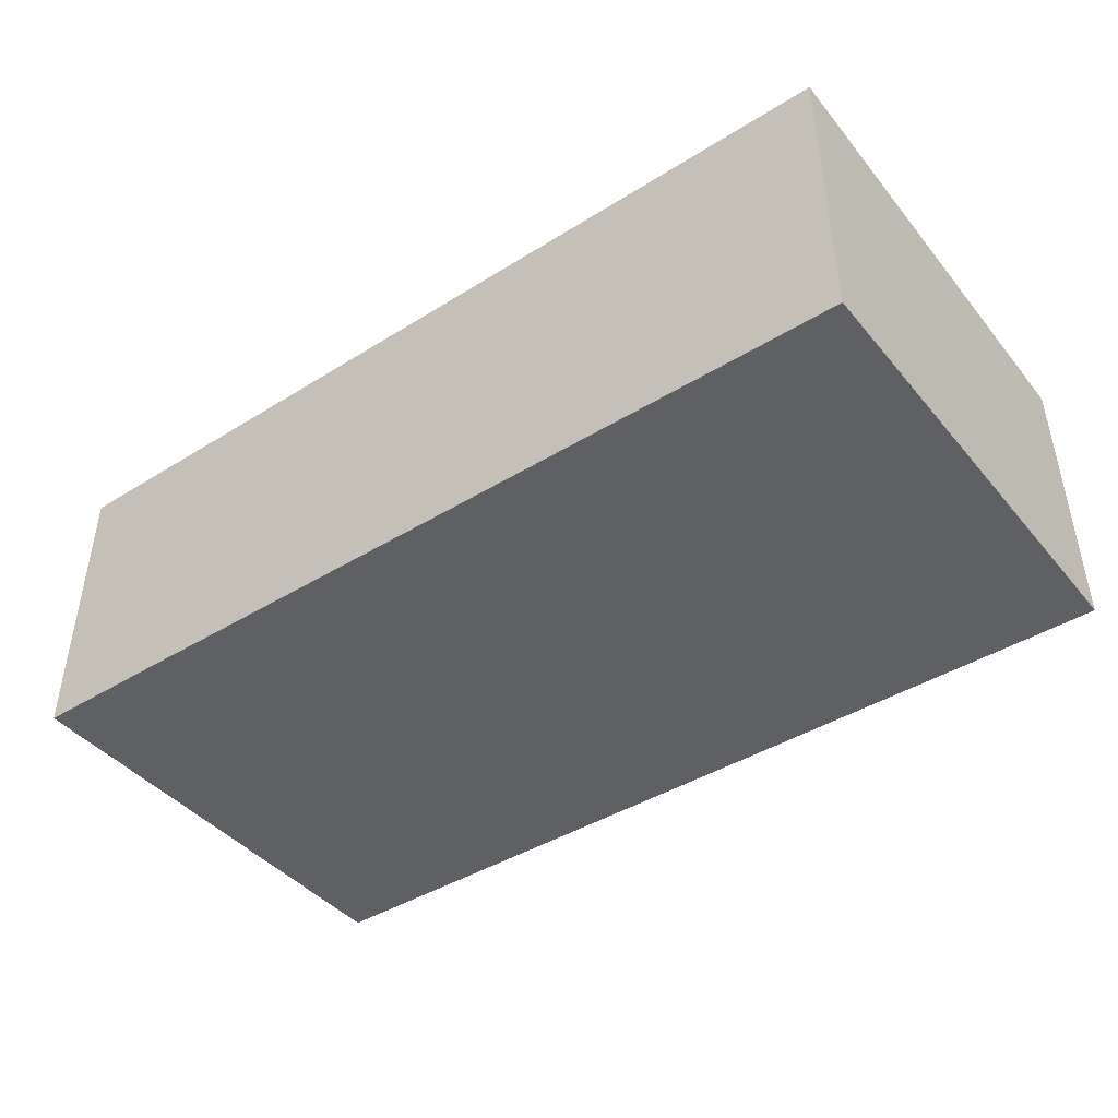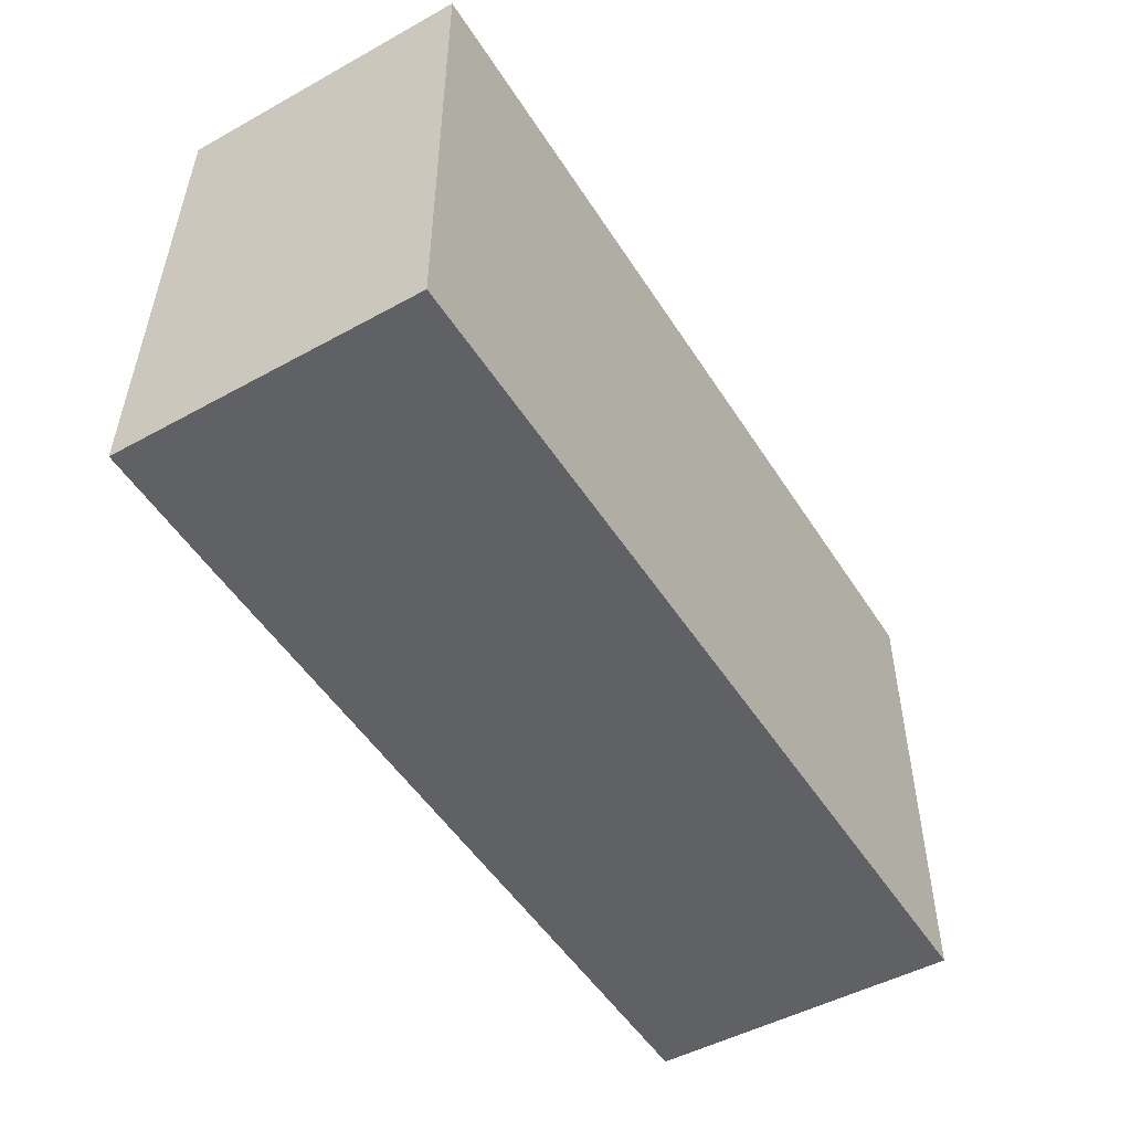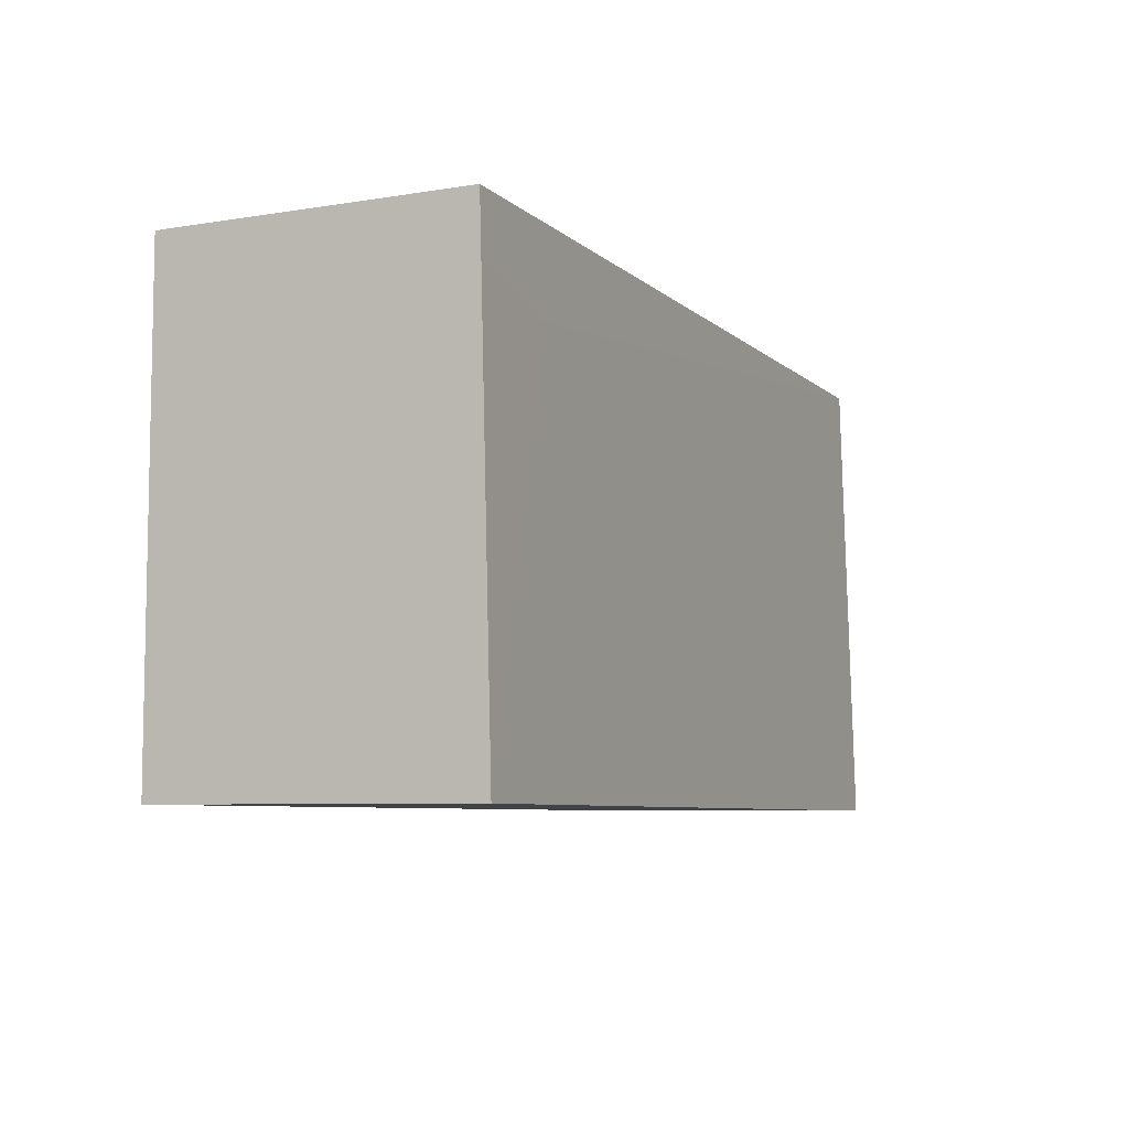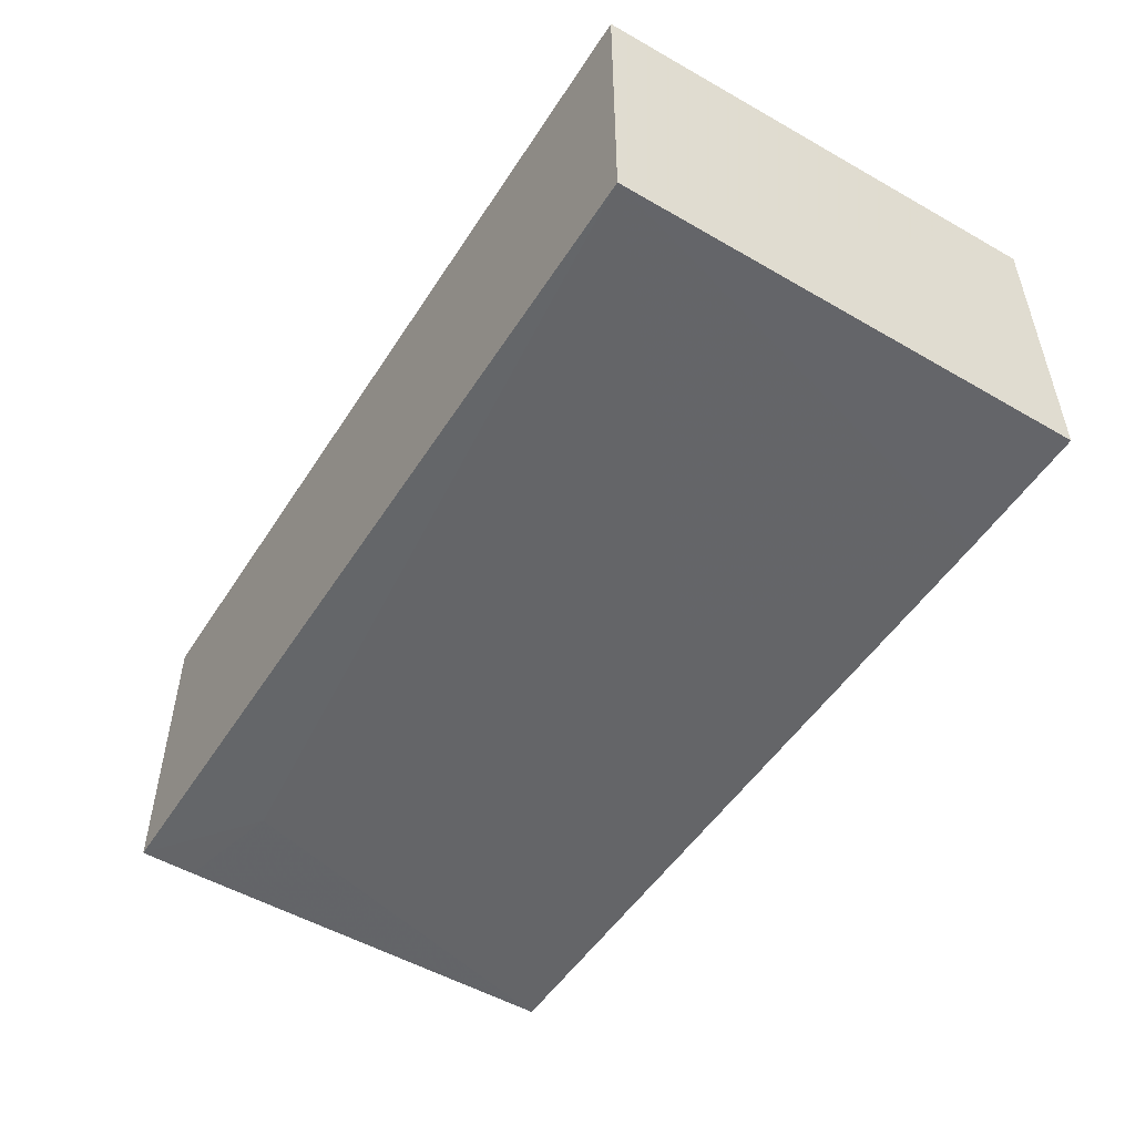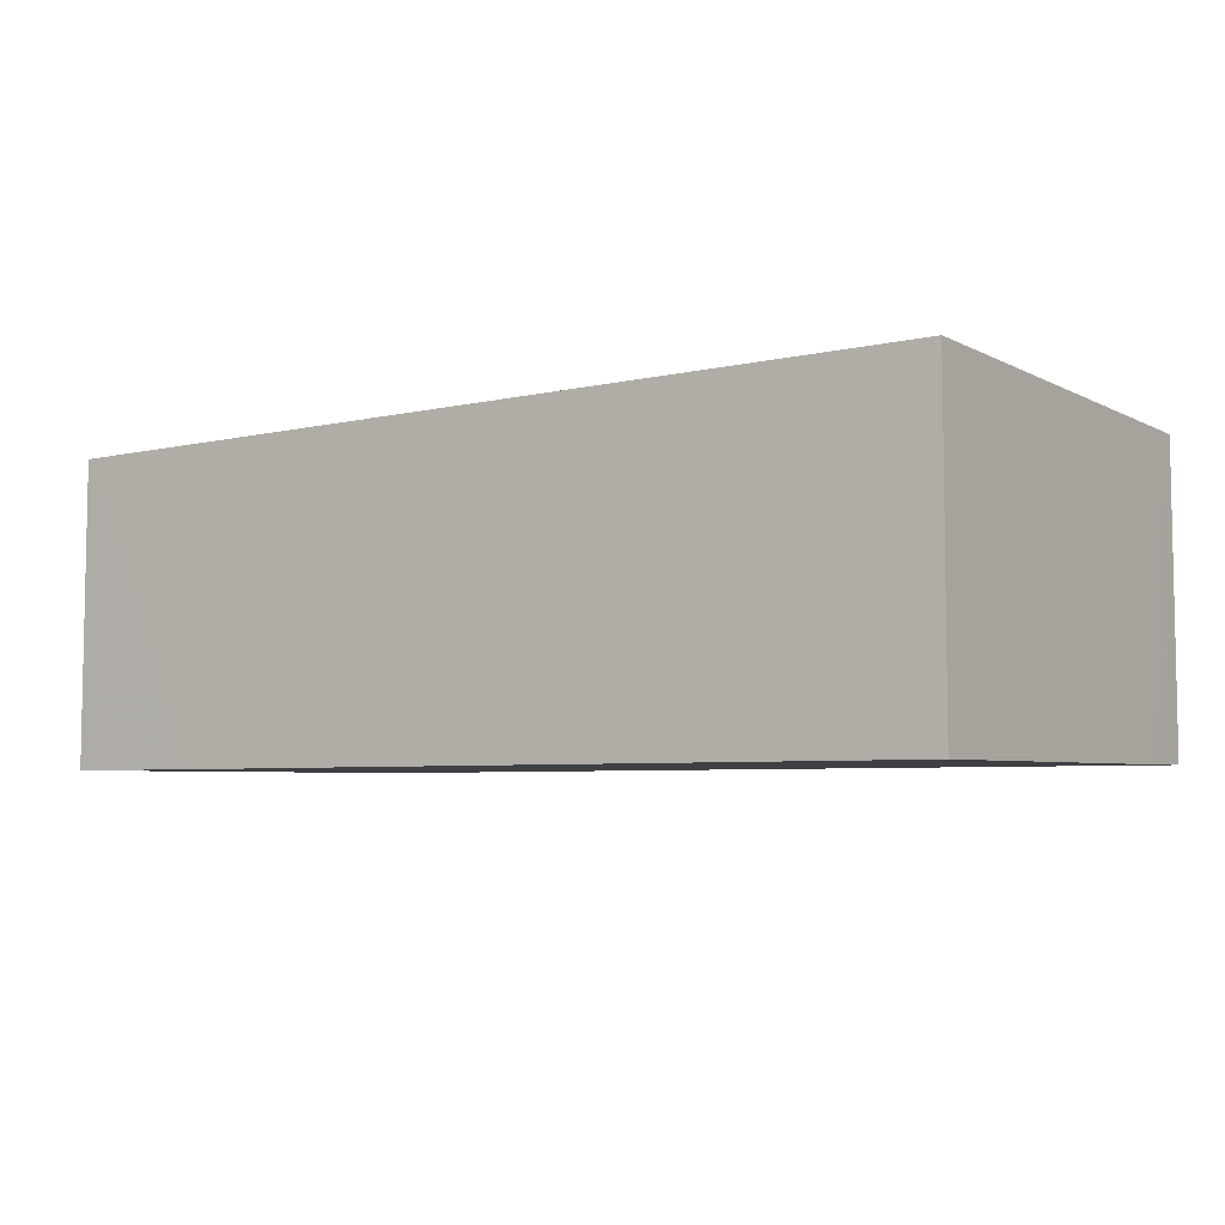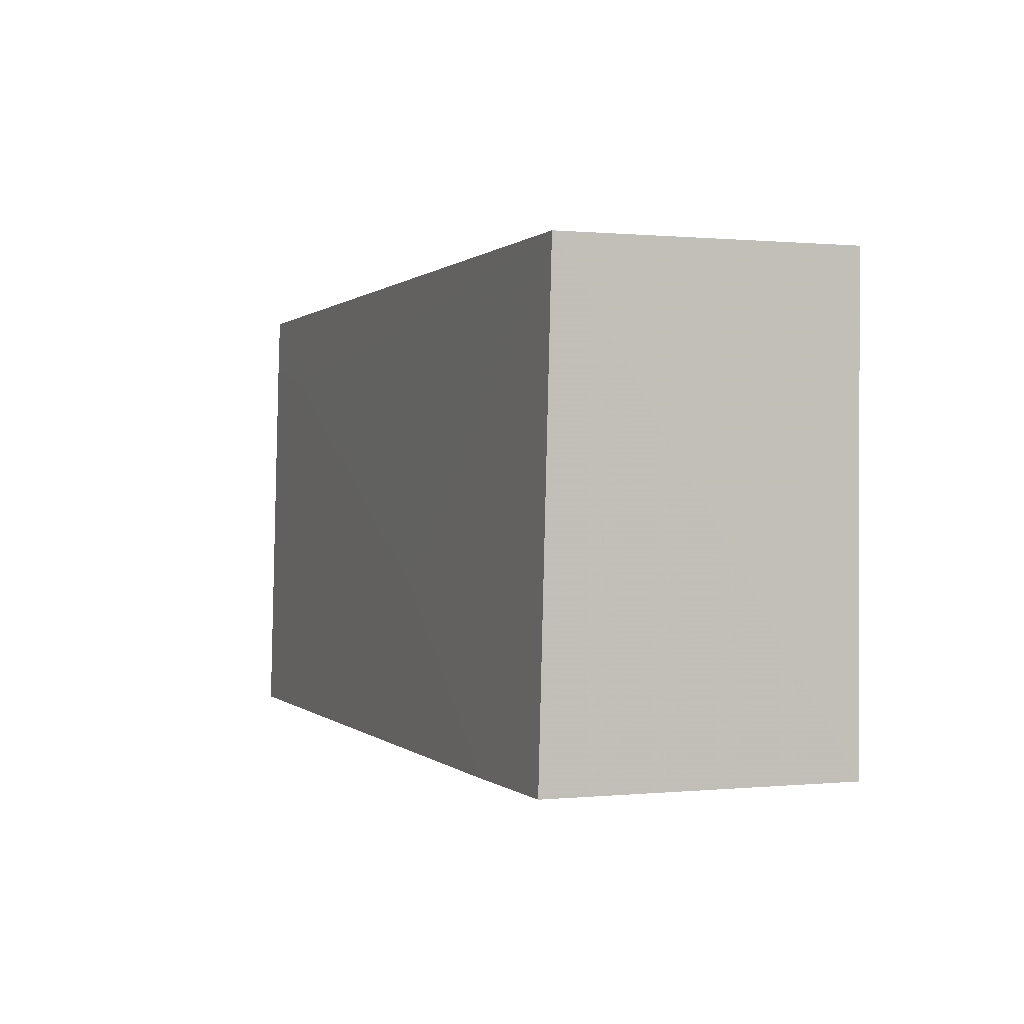
<metadata>
{"format":"obj","ext":"obj","renderer":"f3d","projection":"perspective","resolution":1024,"background":"white","views":[{"elev":-44.2,"azim":-143.8,"up":"+Y"},{"elev":-49.4,"azim":121.3,"up":"+Z"},{"elev":-6.9,"azim":-64.6,"up":"+Z"},{"elev":-50.2,"azim":58.3,"up":"+Y"},{"elev":-6.3,"azim":-145.6,"up":"+Y"},{"elev":0.3,"azim":69.8,"up":"+Z"}]}
</metadata>
<code>
v 0.0291 -0.01472 0.0825
v 0.02911 -0.03184 0.08247
v 0.0291 -0.01472 0.05472
v -0.02483 -0.01472 0.05472
v -0.02483 -0.03256 0.0825
v -0.02483 -0.01472 0.0825
v 0.0209 -0.03268 0.05467
v -0.02484 -0.03266 0.07918
v 0.0291 -0.03256 0.05472
v -0.02481 -0.03326 0.0547
v 0.007826 -0.03262 0.06447
v -0.01832 -0.03263 0.07753
f 1 2 3
f 1 3 4
f 5 2 1
f 6 5 1
f 6 1 4
f 7 4 3
f 8 6 4
f 8 5 6
f 9 7 3
f 9 3 2
f 9 2 7
f 10 8 4
f 10 4 7
f 11 7 2
f 11 10 7
f 12 2 5
f 12 5 8
f 12 11 2
f 12 8 10
f 12 10 11

</code>
